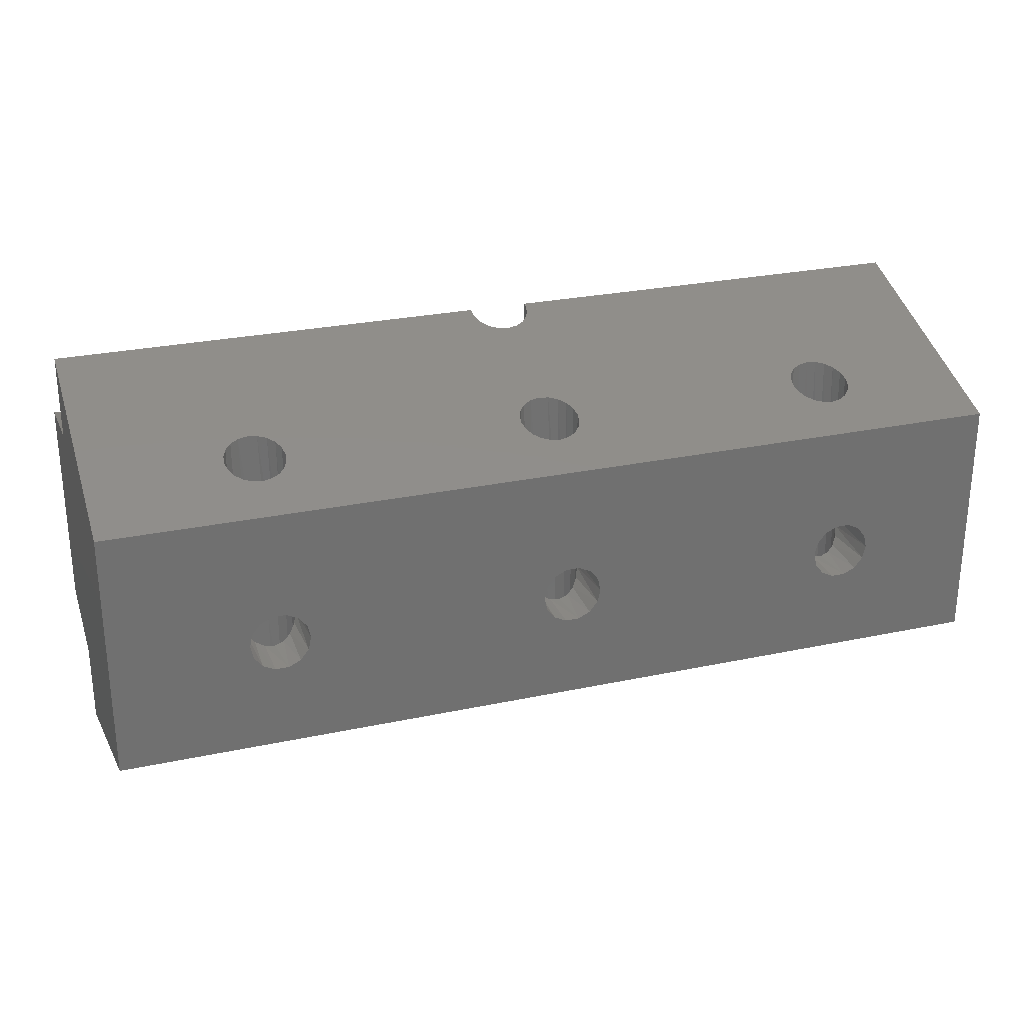
<metadata>
{"format":"stl","ext":"stl","renderer":"f3d","projection":"perspective","resolution":1024,"background":"white","views":[{"elev":26.9,"azim":161.7,"up":"+Y"}]}
</metadata>
<code>
# stl→obj: 418 verts, 876 faces
v 5.901 -0.4339 6.268
v 14 1.225e-16 6.268
v 6 -2.449e-16 6.268
v 5.901 0.4339 6.268
v 5.623 -0.7818 6.268
v 5.623 0.7818 6.268
v 24 1.225e-16 6.268
v 15.62 0.7818 6.268
v 15.9 0.4339 6.268
v 16 0 6.268
v 15.9 -0.4339 6.268
v 15.62 -0.7818 6.268
v 0 4.007 6.268
v 0 -3.246 6.268
v 4 1.225e-16 6.268
v 4.099 0.4339 6.268
v 4.377 0.7818 6.268
v 4.777 0.9749 6.268
v 5.223 0.9749 6.268
v 30.5 4.007 6.268
v 30.5 -3.246 6.268
v 26 0 6.268
v 25.9 -0.4339 6.268
v 25.62 -0.7818 6.268
v 25.22 -0.9749 6.268
v 24.78 -0.9749 6.268
v 15.22 -0.9749 6.268
v 14.78 -0.9749 6.268
v 5.223 -0.9749 6.268
v 4.777 -0.9749 6.268
v 14.38 -0.7818 6.268
v 14.1 -0.4339 6.268
v 24.38 -0.7818 6.268
v 24.1 -0.4339 6.268
v 4.377 -0.7818 6.268
v 4.099 -0.4339 6.268
v 14.1 0.4339 6.268
v 14.38 0.7818 6.268
v 14.78 0.9749 6.268
v 15.22 0.9749 6.268
v 24.1 0.4339 6.268
v 24.38 0.7818 6.268
v 24.78 0.9749 6.268
v 25.22 0.9749 6.268
v 25.62 0.7818 6.268
v 25.9 0.4339 6.268
v 5.04 -5.011 -1.746
v 5.391 -0.9204 -1.825
v 5.354 -4.989 -1.81
v 5.644 -0.7647 -1.981
v 5.632 -4.933 -1.971
v 5.85 -0.5266 -2.219
v 5.842 -4.852 -2.206
v 5.966 -0.2594 -2.486
v 5.96 -4.762 -2.465
v 6 -2.449e-16 -2.746
v 6 -4.665 -2.746
v 5.075 -0.9972 -1.748
v 4.721 -4.997 -1.786
v 4.745 -0.9669 -1.779
v 4.427 -4.949 -1.926
v 4.439 -0.8277 -1.918
v 4.198 -4.871 -2.149
v 4.192 -0.5895 -2.156
v 4.05 -4.773 -2.433
v 4.05 -0.3115 -2.434
v 4 -4.665 -2.746
v 4 1.225e-16 -2.746
v 4.925 0.9972 -1.748
v 5.354 5.749 -1.81
v 5.255 0.9669 -1.779
v 5.632 5.694 -1.971
v 5.561 0.8277 -1.918
v 5.842 5.612 -2.206
v 5.808 0.5895 -2.156
v 5.96 5.522 -2.465
v 5.95 0.3115 -2.434
v 6 5.425 -2.746
v 5.04 5.772 -1.746
v 4.609 0.9204 -1.825
v 4.721 5.758 -1.786
v 4.356 0.7647 -1.981
v 4.427 5.709 -1.926
v 4.15 0.5266 -2.219
v 4.198 5.632 -2.149
v 4.034 0.2594 -2.486
v 4.05 5.534 -2.433
v 4 5.425 -2.746
v 4.96 -4.318 -3.745
v 4.609 -0.9204 -3.666
v 4.646 -4.341 -3.681
v 4.356 -0.7647 -3.51
v 4.368 -4.396 -3.521
v 4.15 -0.5266 -3.272
v 4.158 -4.478 -3.286
v 4.034 -0.2594 -3.005
v 4.04 -4.568 -3.026
v 4.925 -0.9972 -3.743
v 5.279 -4.332 -3.706
v 5.255 -0.9669 -3.713
v 5.573 -4.381 -3.565
v 5.561 -0.8277 -3.573
v 5.802 -4.458 -3.342
v 5.808 -0.5895 -3.335
v 5.95 -4.556 -3.058
v 5.95 -0.3115 -3.057
v 5.075 0.9972 -3.743
v 4.646 5.101 -3.681
v 4.745 0.9669 -3.713
v 4.368 5.157 -3.521
v 4.439 0.8277 -3.573
v 4.158 5.238 -3.286
v 4.192 0.5895 -3.335
v 4.04 5.328 -3.026
v 4.05 0.3115 -3.057
v 4.96 5.079 -3.745
v 5.391 0.9204 -3.666
v 5.279 5.093 -3.706
v 5.644 0.7647 -3.51
v 5.573 5.141 -3.565
v 5.85 0.5266 -3.272
v 5.802 5.219 -3.342
v 5.966 0.2594 -3.005
v 5.95 5.317 -3.058
v 5.901 0.4339 -5.246
v 14 1.225e-16 -5.246
v 6 -2.449e-16 -5.246
v 5.901 -0.4339 -5.246
v 5.623 0.7818 -5.246
v 5.623 -0.7818 -5.246
v 24 1.225e-16 -5.246
v 15.62 -0.7818 -5.246
v 15.9 -0.4339 -5.246
v 16 0 -5.246
v 15.9 0.4339 -5.246
v 15.62 0.7818 -5.246
v 0 -3.798 -5.246
v 0 4.559 -5.246
v 4 1.225e-16 -5.246
v 4.099 -0.4339 -5.246
v 4.377 -0.7818 -5.246
v 4.777 -0.9749 -5.246
v 5.223 -0.9749 -5.246
v 30.5 -3.798 -5.246
v 30.5 4.559 -5.246
v 26 0 -5.246
v 25.9 0.4339 -5.246
v 25.62 0.7818 -5.246
v 25.22 0.9749 -5.246
v 24.78 0.9749 -5.246
v 15.22 0.9749 -5.246
v 14.78 0.9749 -5.246
v 5.223 0.9749 -5.246
v 4.777 0.9749 -5.246
v 14.38 0.7818 -5.246
v 14.1 0.4339 -5.246
v 24.38 0.7818 -5.246
v 24.1 0.4339 -5.246
v 4.377 0.7818 -5.246
v 4.099 0.4339 -5.246
v 14.1 -0.4339 -5.246
v 14.38 -0.7818 -5.246
v 14.78 -0.9749 -5.246
v 15.22 -0.9749 -5.246
v 24.1 -0.4339 -5.246
v 24.38 -0.7818 -5.246
v 24.78 -0.9749 -5.246
v 25.22 -0.9749 -5.246
v 25.62 -0.7818 -5.246
v 25.9 -0.4339 -5.246
v 25.04 -5.011 -1.746
v 25.39 -0.9204 -1.825
v 25.35 -4.989 -1.81
v 25.64 -0.7647 -1.981
v 25.63 -4.933 -1.971
v 25.85 -0.5266 -2.219
v 25.84 -4.852 -2.206
v 25.97 -0.2594 -2.486
v 25.96 -4.762 -2.465
v 26 0 -2.746
v 26 -4.665 -2.746
v 25.07 -0.9972 -1.748
v 24.72 -4.997 -1.786
v 24.74 -0.9669 -1.779
v 24.43 -4.949 -1.926
v 24.44 -0.8277 -1.918
v 24.2 -4.871 -2.149
v 24.19 -0.5895 -2.156
v 24.05 -4.773 -2.433
v 24.05 -0.3115 -2.434
v 24 -4.665 -2.746
v 24 1.225e-16 -2.746
v 24.93 0.9972 -1.748
v 25.35 5.749 -1.81
v 25.26 0.9669 -1.779
v 25.63 5.694 -1.971
v 25.56 0.8277 -1.918
v 25.84 5.612 -2.206
v 25.81 0.5895 -2.156
v 25.96 5.522 -2.465
v 25.95 0.3115 -2.434
v 26 5.425 -2.746
v 25.04 5.772 -1.746
v 24.61 0.9204 -1.825
v 24.72 5.758 -1.786
v 24.36 0.7647 -1.981
v 24.43 5.709 -1.926
v 24.15 0.5266 -2.219
v 24.2 5.632 -2.149
v 24.03 0.2594 -2.486
v 24.05 5.534 -2.433
v 24 5.425 -2.746
v 24.96 -4.318 -3.745
v 24.61 -0.9204 -3.666
v 24.65 -4.341 -3.681
v 24.36 -0.7647 -3.51
v 24.37 -4.396 -3.521
v 24.15 -0.5266 -3.272
v 24.16 -4.478 -3.286
v 24.03 -0.2594 -3.005
v 24.04 -4.568 -3.026
v 24.93 -0.9972 -3.743
v 25.28 -4.332 -3.706
v 25.26 -0.9669 -3.713
v 25.57 -4.381 -3.565
v 25.56 -0.8277 -3.573
v 25.8 -4.458 -3.342
v 25.81 -0.5895 -3.335
v 25.95 -4.556 -3.058
v 25.95 -0.3115 -3.057
v 25.07 0.9972 -3.743
v 24.65 5.101 -3.681
v 24.74 0.9669 -3.713
v 24.37 5.157 -3.521
v 24.44 0.8277 -3.573
v 24.16 5.238 -3.286
v 24.19 0.5895 -3.335
v 24.04 5.328 -3.026
v 24.05 0.3115 -3.057
v 24.96 5.079 -3.745
v 25.39 0.9204 -3.666
v 25.28 5.093 -3.706
v 25.64 0.7647 -3.51
v 25.57 5.141 -3.565
v 25.85 0.5266 -3.272
v 25.8 5.219 -3.342
v 25.97 0.2594 -3.005
v 25.95 5.317 -3.058
v 14.96 -4.318 -3.745
v 14.61 -0.9204 -3.666
v 14.65 -4.341 -3.681
v 14.36 -0.7647 -3.51
v 14.37 -4.396 -3.521
v 14.15 -0.5266 -3.272
v 14.16 -4.478 -3.286
v 14.03 -0.2594 -3.005
v 14.04 -4.568 -3.026
v 14 1.225e-16 -2.746
v 14 -4.665 -2.746
v 14.93 -0.9972 -3.743
v 15.28 -4.332 -3.706
v 15.26 -0.9669 -3.713
v 15.57 -4.381 -3.565
v 15.56 -0.8277 -3.573
v 15.8 -4.458 -3.342
v 15.81 -0.5895 -3.335
v 15.95 -4.556 -3.058
v 15.95 -0.3115 -3.057
v 16 -4.665 -2.746
v 16 0 -2.746
v 15.07 0.9972 -3.743
v 14.65 5.101 -3.681
v 14.74 0.9669 -3.713
v 14.37 5.157 -3.521
v 14.44 0.8277 -3.573
v 14.16 5.238 -3.286
v 14.19 0.5895 -3.335
v 14.04 5.328 -3.026
v 14.05 0.3115 -3.057
v 14 5.425 -2.746
v 14.96 5.079 -3.745
v 15.39 0.9204 -3.666
v 15.28 5.093 -3.706
v 15.64 0.7647 -3.51
v 15.57 5.141 -3.565
v 15.85 0.5266 -3.272
v 15.8 5.219 -3.342
v 15.97 0.2594 -3.005
v 15.95 5.317 -3.058
v 16 5.425 -2.746
v 15.04 -5.011 -1.746
v 15.39 -0.9204 -1.825
v 15.35 -4.989 -1.81
v 15.64 -0.7647 -1.981
v 15.63 -4.933 -1.971
v 15.85 -0.5266 -2.219
v 15.84 -4.852 -2.206
v 15.97 -0.2594 -2.486
v 15.96 -4.762 -2.465
v 15.07 -0.9972 -1.748
v 14.72 -4.997 -1.786
v 14.74 -0.9669 -1.779
v 14.43 -4.949 -1.926
v 14.44 -0.8277 -1.918
v 14.2 -4.871 -2.149
v 14.19 -0.5895 -2.156
v 14.05 -4.773 -2.433
v 14.05 -0.3115 -2.434
v 14.93 0.9972 -1.748
v 15.35 5.749 -1.81
v 15.26 0.9669 -1.779
v 15.63 5.694 -1.971
v 15.56 0.8277 -1.918
v 15.84 5.612 -2.206
v 15.81 0.5895 -2.156
v 15.96 5.522 -2.465
v 15.95 0.3115 -2.434
v 15.04 5.772 -1.746
v 14.61 0.9204 -1.825
v 14.72 5.758 -1.786
v 14.36 0.7647 -1.981
v 14.43 5.709 -1.926
v 14.15 0.5266 -2.219
v 14.2 5.632 -2.149
v 14.03 0.2594 -2.486
v 14.05 5.534 -2.433
v 14.96 -6.229 1.768
v 14.61 -0.9204 1.847
v 14.65 -6.251 1.832
v 14.36 -0.7647 2.003
v 14.37 -6.306 1.993
v 14.15 -0.5266 2.241
v 14.16 -6.388 2.228
v 14.03 -0.2594 2.508
v 14.04 -6.478 2.487
v 14 1.225e-16 2.768
v 14 -6.575 2.768
v 14.93 -0.9972 1.77
v 15.28 -6.242 1.807
v 15.26 -0.9669 1.801
v 15.57 -6.291 1.948
v 15.56 -0.8277 1.94
v 15.8 -6.368 2.171
v 15.81 -0.5895 2.178
v 15.95 -6.467 2.455
v 15.95 -0.3115 2.456
v 16 -6.575 2.768
v 16 0 2.768
v 15.07 0.9972 1.77
v 14.65 7.012 1.832
v 14.74 0.9669 1.801
v 14.37 7.067 1.993
v 14.44 0.8277 1.94
v 14.16 7.148 2.228
v 14.19 0.5895 2.178
v 14.04 7.238 2.487
v 14.05 0.3115 2.456
v 14 7.336 2.768
v 14.96 6.989 1.768
v 15.39 0.9204 1.847
v 15.28 7.003 1.807
v 15.64 0.7647 2.003
v 15.57 7.052 1.948
v 15.85 0.5266 2.241
v 15.8 7.129 2.171
v 15.97 0.2594 2.508
v 15.95 7.227 2.455
v 16 7.336 2.768
v 15.99 -6.615 2.884
v 15.99 -3.925 2.884
v 15.15 -3.75 3.756
v 15.39 -0.9204 3.688
v 15.45 -3.77 3.659
v 15.64 -0.7647 3.532
v 15.71 -3.807 3.47
v 15.85 -0.5266 3.294
v 15.9 -3.859 3.211
v 15.97 -0.2594 3.027
v 15.07 -0.9972 3.765
v 14.83 -3.751 3.753
v 14.74 -0.9669 3.735
v 14.53 -3.772 3.648
v 14.44 -0.8277 3.595
v 14.27 -3.811 3.453
v 14.19 -0.5895 3.357
v 14.09 -3.864 3.189
v 14.05 -0.3115 3.079
v 14.01 -3.925 2.884
v 14.01 -6.615 2.884
v 15.99 4.563 2.884
v 15.99 7.376 2.884
v 15.95 0.3115 3.079
v 15.9 4.509 3.212
v 14.01 4.563 2.884
v 14.03 0.2594 3.027
v 14.09 4.513 3.189
v 14.15 0.5266 3.294
v 14.27 4.469 3.453
v 14.36 0.7647 3.532
v 14.53 4.437 3.648
v 14.61 0.9204 3.688
v 14.83 4.42 3.753
v 14.93 0.9972 3.765
v 15.15 4.419 3.757
v 15.26 0.9669 3.735
v 15.45 4.435 3.659
v 15.56 0.8277 3.595
v 15.71 4.466 3.471
v 15.81 0.5895 3.357
v 14.01 7.376 2.884
v 0 -3.925 2.884
v 30.5 -3.925 2.884
v 30.5 -6.615 2.884
v 0 -6.615 2.884
v 30.5 7.376 2.884
v 0 7.376 2.884
v 30.5 4.563 2.884
v 0 4.563 2.884
f 1 2 3
f 2 4 3
f 1 5 2
f 6 4 2
f 7 8 9
f 7 9 10
f 7 10 11
f 7 11 12
f 13 14 15
f 13 15 16
f 13 16 17
f 13 17 18
f 13 18 19
f 13 19 20
f 21 20 22
f 21 22 23
f 21 23 24
f 21 24 25
f 21 25 26
f 21 26 27
f 21 27 28
f 21 28 29
f 21 29 30
f 21 30 14
f 29 28 31
f 29 31 32
f 29 32 2
f 29 2 5
f 27 26 33
f 27 33 34
f 27 34 7
f 27 7 12
f 14 30 35
f 14 35 36
f 14 36 15
f 19 6 2
f 19 2 37
f 19 37 38
f 19 38 39
f 40 8 7
f 40 7 41
f 40 41 42
f 40 42 43
f 20 19 39
f 20 39 40
f 20 40 43
f 20 43 44
f 20 44 45
f 20 45 46
f 20 46 22
f 47 48 49
f 49 48 50
f 49 50 51
f 51 50 52
f 51 52 53
f 53 52 54
f 53 54 55
f 55 54 56
f 55 56 57
f 48 47 58
f 58 47 59
f 58 59 60
f 60 59 61
f 60 61 62
f 62 61 63
f 62 63 64
f 64 63 65
f 64 65 66
f 66 65 67
f 66 67 68
f 69 70 71
f 71 70 72
f 71 72 73
f 73 72 74
f 73 74 75
f 75 74 76
f 75 76 77
f 77 76 78
f 77 78 56
f 70 69 79
f 79 69 80
f 79 80 81
f 81 80 82
f 81 82 83
f 83 82 84
f 83 84 85
f 85 84 86
f 85 86 87
f 87 86 68
f 87 68 88
f 89 90 91
f 91 90 92
f 91 92 93
f 93 92 94
f 93 94 95
f 95 94 96
f 95 96 97
f 97 96 68
f 97 68 67
f 90 89 98
f 98 89 99
f 98 99 100
f 100 99 101
f 100 101 102
f 102 101 103
f 102 103 104
f 104 103 105
f 104 105 106
f 106 105 57
f 106 57 56
f 107 108 109
f 109 108 110
f 109 110 111
f 111 110 112
f 111 112 113
f 113 112 114
f 113 114 115
f 115 114 88
f 115 88 68
f 108 107 116
f 116 107 117
f 116 117 118
f 118 117 119
f 118 119 120
f 120 119 121
f 120 121 122
f 122 121 123
f 122 123 124
f 124 123 56
f 124 56 78
f 125 126 127
f 126 128 127
f 125 129 126
f 130 128 126
f 131 132 133
f 131 133 134
f 131 134 135
f 131 135 136
f 137 138 139
f 137 139 140
f 137 140 141
f 137 141 142
f 137 142 143
f 137 143 144
f 145 144 146
f 145 146 147
f 145 147 148
f 145 148 149
f 145 149 150
f 145 150 151
f 145 151 152
f 145 152 153
f 145 153 154
f 145 154 138
f 153 152 155
f 153 155 156
f 153 156 126
f 153 126 129
f 151 150 157
f 151 157 158
f 151 158 131
f 151 131 136
f 138 154 159
f 138 159 160
f 138 160 139
f 143 130 126
f 143 126 161
f 143 161 162
f 143 162 163
f 164 132 131
f 164 131 165
f 164 165 166
f 164 166 167
f 144 143 163
f 144 163 164
f 144 164 167
f 144 167 168
f 144 168 169
f 144 169 170
f 144 170 146
f 130 104 128
f 130 102 104
f 104 106 128
f 128 106 56
f 128 56 127
f 90 98 142
f 142 98 100
f 142 100 143
f 143 100 102
f 143 102 130
f 96 94 140
f 140 94 92
f 140 92 141
f 141 92 90
f 141 90 142
f 68 96 139
f 139 96 140
f 64 36 35
f 52 1 54
f 54 1 3
f 54 3 56
f 58 29 48
f 48 29 5
f 48 5 50
f 50 5 1
f 50 1 52
f 64 35 62
f 62 35 30
f 62 30 60
f 60 30 29
f 60 29 58
f 64 66 36
f 36 66 68
f 36 68 15
f 159 113 160
f 159 111 113
f 113 115 160
f 160 115 68
f 160 68 139
f 117 107 153
f 153 107 109
f 153 109 154
f 154 109 111
f 154 111 159
f 123 121 125
f 125 121 119
f 125 119 129
f 129 119 117
f 129 117 153
f 56 123 127
f 127 123 125
f 75 4 6
f 84 16 86
f 86 16 15
f 86 15 68
f 69 18 80
f 80 18 17
f 80 17 82
f 82 17 16
f 82 16 84
f 75 6 73
f 73 6 19
f 73 19 71
f 71 19 18
f 71 18 69
f 75 77 4
f 4 77 56
f 4 56 3
f 171 172 173
f 173 172 174
f 173 174 175
f 175 174 176
f 175 176 177
f 177 176 178
f 177 178 179
f 179 178 180
f 179 180 181
f 172 171 182
f 182 171 183
f 182 183 184
f 184 183 185
f 184 185 186
f 186 185 187
f 186 187 188
f 188 187 189
f 188 189 190
f 190 189 191
f 190 191 192
f 193 194 195
f 195 194 196
f 195 196 197
f 197 196 198
f 197 198 199
f 199 198 200
f 199 200 201
f 201 200 202
f 201 202 180
f 194 193 203
f 203 193 204
f 203 204 205
f 205 204 206
f 205 206 207
f 207 206 208
f 207 208 209
f 209 208 210
f 209 210 211
f 211 210 192
f 211 192 212
f 213 214 215
f 215 214 216
f 215 216 217
f 217 216 218
f 217 218 219
f 219 218 220
f 219 220 221
f 221 220 192
f 221 192 191
f 214 213 222
f 222 213 223
f 222 223 224
f 224 223 225
f 224 225 226
f 226 225 227
f 226 227 228
f 228 227 229
f 228 229 230
f 230 229 181
f 230 181 180
f 231 232 233
f 233 232 234
f 233 234 235
f 235 234 236
f 235 236 237
f 237 236 238
f 237 238 239
f 239 238 212
f 239 212 192
f 232 231 240
f 240 231 241
f 240 241 242
f 242 241 243
f 242 243 244
f 244 243 245
f 244 245 246
f 246 245 247
f 246 247 248
f 248 247 180
f 248 180 202
f 157 237 158
f 157 235 237
f 237 239 158
f 158 239 192
f 158 192 131
f 241 231 149
f 149 231 233
f 149 233 150
f 150 233 235
f 150 235 157
f 247 245 147
f 147 245 243
f 147 243 148
f 148 243 241
f 148 241 149
f 180 247 146
f 146 247 147
f 199 46 45
f 208 41 210
f 210 41 7
f 210 7 192
f 193 43 204
f 204 43 42
f 204 42 206
f 206 42 41
f 206 41 208
f 199 45 197
f 197 45 44
f 197 44 195
f 195 44 43
f 195 43 193
f 199 201 46
f 46 201 180
f 46 180 22
f 169 228 170
f 169 226 228
f 228 230 170
f 170 230 180
f 170 180 146
f 214 222 167
f 167 222 224
f 167 224 168
f 168 224 226
f 168 226 169
f 220 218 165
f 165 218 216
f 165 216 166
f 166 216 214
f 166 214 167
f 192 220 131
f 131 220 165
f 188 34 33
f 176 23 178
f 178 23 22
f 178 22 180
f 182 25 172
f 172 25 24
f 172 24 174
f 174 24 23
f 174 23 176
f 188 33 186
f 186 33 26
f 186 26 184
f 184 26 25
f 184 25 182
f 188 190 34
f 34 190 192
f 34 192 7
f 249 250 251
f 251 250 252
f 251 252 253
f 253 252 254
f 253 254 255
f 255 254 256
f 255 256 257
f 257 256 258
f 257 258 259
f 250 249 260
f 260 249 261
f 260 261 262
f 262 261 263
f 262 263 264
f 264 263 265
f 264 265 266
f 266 265 267
f 266 267 268
f 268 267 269
f 268 269 270
f 271 272 273
f 273 272 274
f 273 274 275
f 275 274 276
f 275 276 277
f 277 276 278
f 277 278 279
f 279 278 280
f 279 280 258
f 272 271 281
f 281 271 282
f 281 282 283
f 283 282 284
f 283 284 285
f 285 284 286
f 285 286 287
f 287 286 288
f 287 288 289
f 289 288 270
f 289 270 290
f 291 292 293
f 293 292 294
f 293 294 295
f 295 294 296
f 295 296 297
f 297 296 298
f 297 298 299
f 299 298 270
f 299 270 269
f 292 291 300
f 300 291 301
f 300 301 302
f 302 301 303
f 302 303 304
f 304 303 305
f 304 305 306
f 306 305 307
f 306 307 308
f 308 307 259
f 308 259 258
f 309 310 311
f 311 310 312
f 311 312 313
f 313 312 314
f 313 314 315
f 315 314 316
f 315 316 317
f 317 316 290
f 317 290 270
f 310 309 318
f 318 309 319
f 318 319 320
f 320 319 321
f 320 321 322
f 322 321 323
f 322 323 324
f 324 323 325
f 324 325 326
f 326 325 258
f 326 258 280
f 327 328 329
f 329 328 330
f 329 330 331
f 331 330 332
f 331 332 333
f 333 332 334
f 333 334 335
f 335 334 336
f 335 336 337
f 328 327 338
f 338 327 339
f 338 339 340
f 340 339 341
f 340 341 342
f 342 341 343
f 342 343 344
f 344 343 345
f 344 345 346
f 346 345 347
f 346 347 348
f 349 350 351
f 351 350 352
f 351 352 353
f 353 352 354
f 353 354 355
f 355 354 356
f 355 356 357
f 357 356 358
f 357 358 336
f 350 349 359
f 359 349 360
f 359 360 361
f 361 360 362
f 361 362 363
f 363 362 364
f 363 364 365
f 365 364 366
f 365 366 367
f 367 366 348
f 367 348 368
f 369 370 347
f 371 372 373
f 373 372 374
f 373 374 375
f 375 374 376
f 375 376 377
f 377 376 378
f 377 378 370
f 370 378 348
f 370 348 347
f 372 371 379
f 379 371 380
f 379 380 381
f 381 380 382
f 381 382 383
f 383 382 384
f 383 384 385
f 385 384 386
f 385 386 387
f 387 386 388
f 387 388 336
f 336 388 389
f 336 389 337
f 390 391 368
f 390 368 348
f 390 348 392
f 390 392 393
f 336 394 395
f 395 394 396
f 395 396 397
f 397 396 398
f 397 398 399
f 399 398 400
f 399 400 401
f 401 400 402
f 401 402 403
f 403 402 404
f 403 404 405
f 405 404 406
f 405 406 407
f 407 406 408
f 407 408 409
f 409 408 393
f 409 393 392
f 410 394 358
f 358 394 336
f 409 9 8
f 397 37 395
f 395 37 2
f 395 2 336
f 403 39 401
f 401 39 38
f 401 38 399
f 399 38 37
f 399 37 397
f 409 8 407
f 407 8 40
f 407 40 405
f 405 40 39
f 405 39 403
f 409 392 9
f 9 392 348
f 9 348 10
f 155 277 156
f 155 275 277
f 277 279 156
f 156 279 258
f 156 258 126
f 282 271 151
f 151 271 273
f 151 273 152
f 152 273 275
f 152 275 155
f 288 286 135
f 135 286 284
f 135 284 136
f 136 284 282
f 136 282 151
f 270 288 134
f 134 288 135
f 309 351 319
f 319 351 353
f 319 353 321
f 321 353 355
f 321 355 323
f 323 355 357
f 323 357 325
f 325 357 336
f 325 336 258
f 351 309 349
f 349 309 311
f 349 311 360
f 360 311 313
f 360 313 362
f 362 313 315
f 362 315 364
f 364 315 317
f 364 317 366
f 366 317 270
f 366 270 348
f 385 32 31
f 376 11 378
f 378 11 10
f 378 10 348
f 379 27 372
f 372 27 12
f 372 12 374
f 374 12 11
f 374 11 376
f 385 31 383
f 383 31 28
f 383 28 381
f 381 28 27
f 381 27 379
f 385 387 32
f 32 387 336
f 32 336 2
f 132 266 133
f 132 264 266
f 266 268 133
f 133 268 270
f 133 270 134
f 250 260 163
f 163 260 262
f 163 262 164
f 164 262 264
f 164 264 132
f 256 254 161
f 161 254 252
f 161 252 162
f 162 252 250
f 162 250 163
f 258 256 126
f 126 256 161
f 300 340 292
f 292 340 342
f 292 342 294
f 294 342 344
f 294 344 296
f 296 344 346
f 296 346 298
f 298 346 348
f 298 348 270
f 340 300 338
f 338 300 302
f 338 302 328
f 328 302 304
f 328 304 330
f 330 304 306
f 330 306 332
f 332 306 308
f 332 308 334
f 334 308 258
f 334 258 336
f 14 411 388
f 14 388 386
f 14 386 384
f 14 384 382
f 14 382 380
f 14 380 371
f 21 14 371
f 21 371 373
f 21 373 375
f 21 375 377
f 21 377 370
f 21 370 412
f 369 413 370
f 370 413 412
f 414 389 411
f 411 389 388
f 221 261 249
f 389 414 337
f 191 267 265
f 191 265 263
f 191 263 261
f 191 261 221
f 269 267 191
f 269 191 347
f 269 347 345
f 269 345 299
f 259 307 335
f 259 335 337
f 259 337 414
f 259 414 51
f 259 51 53
f 259 53 55
f 259 55 57
f 259 57 105
f 259 105 103
f 259 103 101
f 259 101 99
f 144 413 181
f 144 181 229
f 144 229 227
f 144 227 225
f 144 225 223
f 144 223 213
f 144 213 137
f 137 213 215
f 137 215 217
f 137 217 219
f 137 219 221
f 137 221 249
f 137 249 251
f 137 251 253
f 137 253 255
f 137 255 257
f 137 257 259
f 137 259 99
f 137 99 89
f 137 89 91
f 137 91 93
f 137 93 95
f 137 95 97
f 137 97 67
f 137 67 414
f 414 67 65
f 414 65 63
f 414 63 61
f 414 61 59
f 414 59 47
f 414 47 49
f 414 49 51
f 369 347 191
f 369 191 189
f 369 189 187
f 369 187 185
f 369 185 183
f 369 183 171
f 369 171 173
f 413 369 173
f 413 173 175
f 413 175 177
f 413 177 179
f 413 179 181
f 327 293 339
f 339 293 295
f 339 295 341
f 341 295 297
f 341 297 343
f 343 297 299
f 343 299 345
f 293 327 291
f 291 327 329
f 291 329 301
f 301 329 331
f 301 331 303
f 303 331 333
f 303 333 305
f 305 333 335
f 305 335 307
f 283 238 281
f 212 238 283
f 212 283 285
f 212 285 287
f 212 287 289
f 290 316 367
f 290 367 368
f 290 368 212
f 290 212 289
f 280 118 120
f 280 120 122
f 280 122 124
f 280 124 78
f 280 78 76
f 280 76 74
f 280 74 72
f 415 145 202
f 415 202 200
f 415 200 198
f 415 198 196
f 415 196 194
f 415 194 391
f 391 194 203
f 391 203 205
f 391 205 207
f 391 207 209
f 391 209 211
f 391 211 212
f 391 212 368
f 416 410 358
f 416 358 280
f 416 280 72
f 416 72 70
f 416 70 79
f 416 79 81
f 416 81 83
f 416 83 85
f 416 85 87
f 416 87 88
f 416 88 138
f 138 88 114
f 138 114 112
f 138 112 110
f 138 110 108
f 138 108 116
f 138 116 118
f 138 118 280
f 138 280 278
f 138 278 276
f 138 276 274
f 138 274 272
f 138 272 281
f 138 281 238
f 138 238 236
f 138 236 234
f 138 234 232
f 138 232 240
f 145 138 240
f 145 240 242
f 145 242 244
f 145 244 246
f 145 246 248
f 145 248 202
f 318 361 310
f 310 361 363
f 310 363 312
f 312 363 365
f 312 365 314
f 314 365 367
f 314 367 316
f 361 318 359
f 359 318 320
f 359 320 350
f 350 320 322
f 350 322 352
f 352 322 324
f 352 324 354
f 354 324 326
f 354 326 356
f 356 326 280
f 356 280 358
f 390 417 391
f 391 417 415
f 418 394 416
f 416 394 410
f 417 390 393
f 417 393 408
f 417 408 406
f 417 406 404
f 417 404 13
f 417 13 20
f 13 404 402
f 13 402 400
f 13 400 398
f 13 398 396
f 13 396 394
f 13 394 418
f 144 145 415
f 144 415 417
f 144 417 412
f 144 412 413
f 412 417 21
f 21 417 20
f 137 414 411
f 137 411 418
f 137 418 416
f 137 416 138
f 411 14 418
f 418 14 13

</code>
